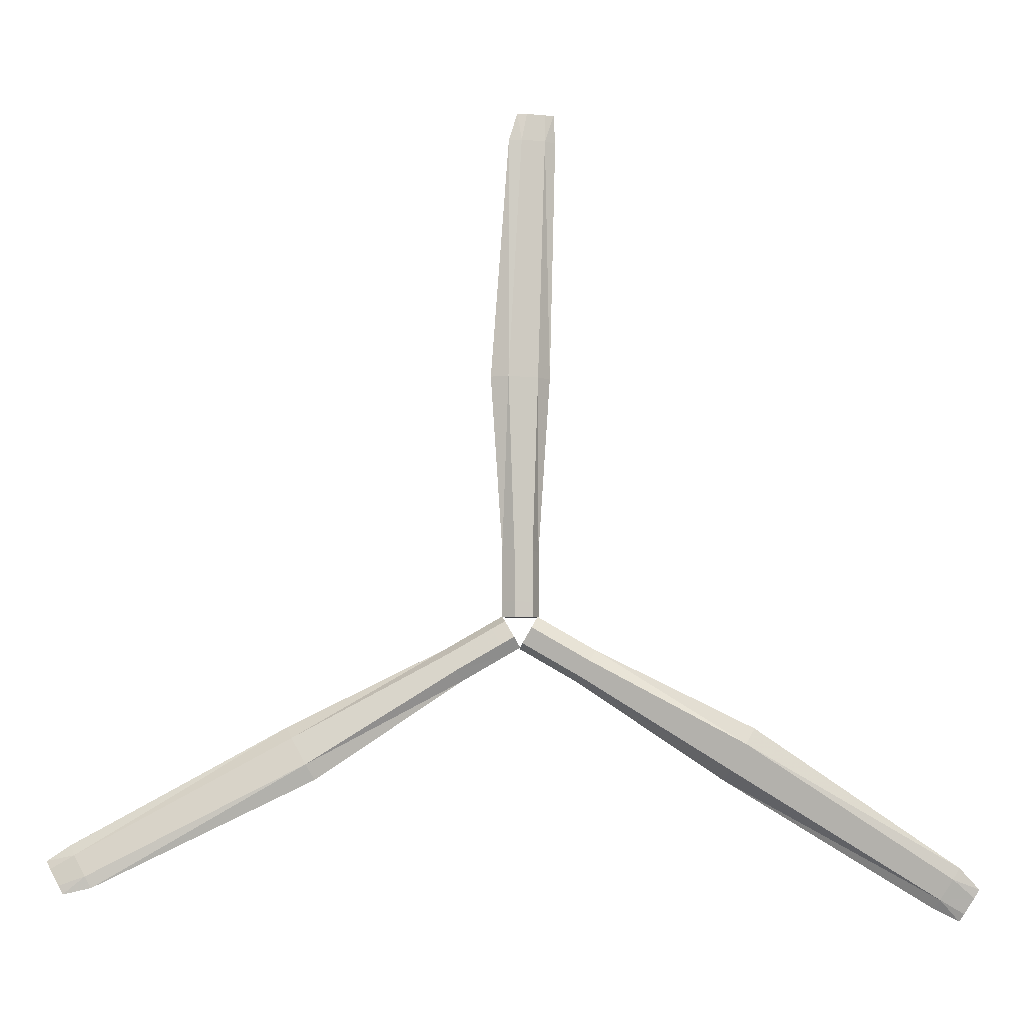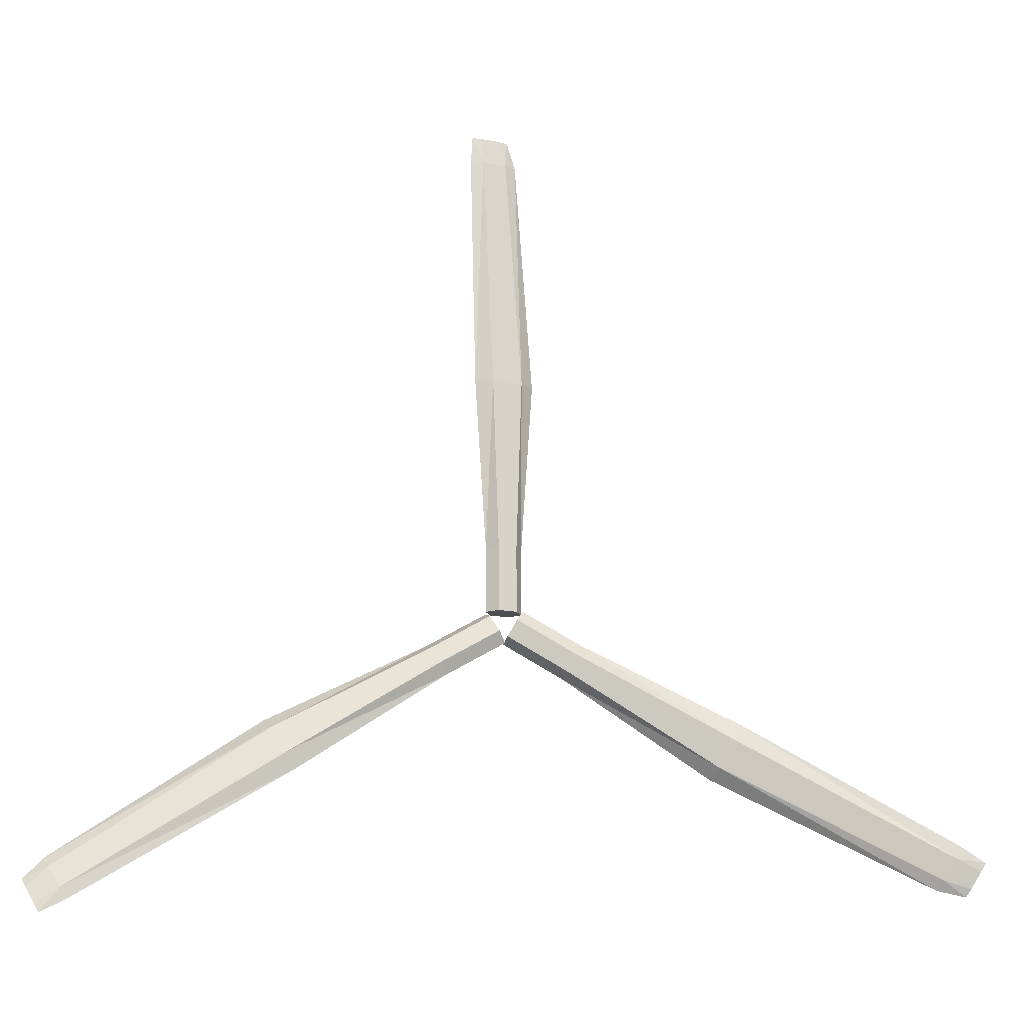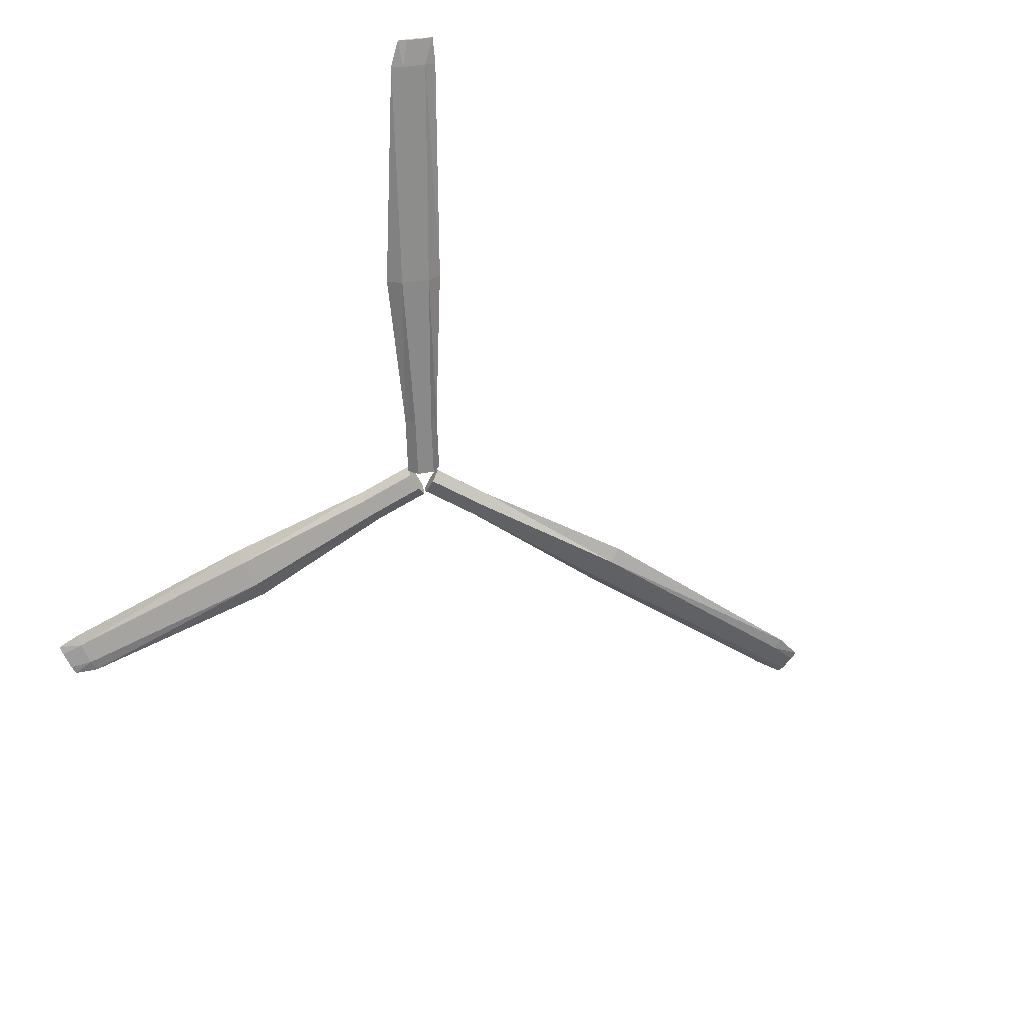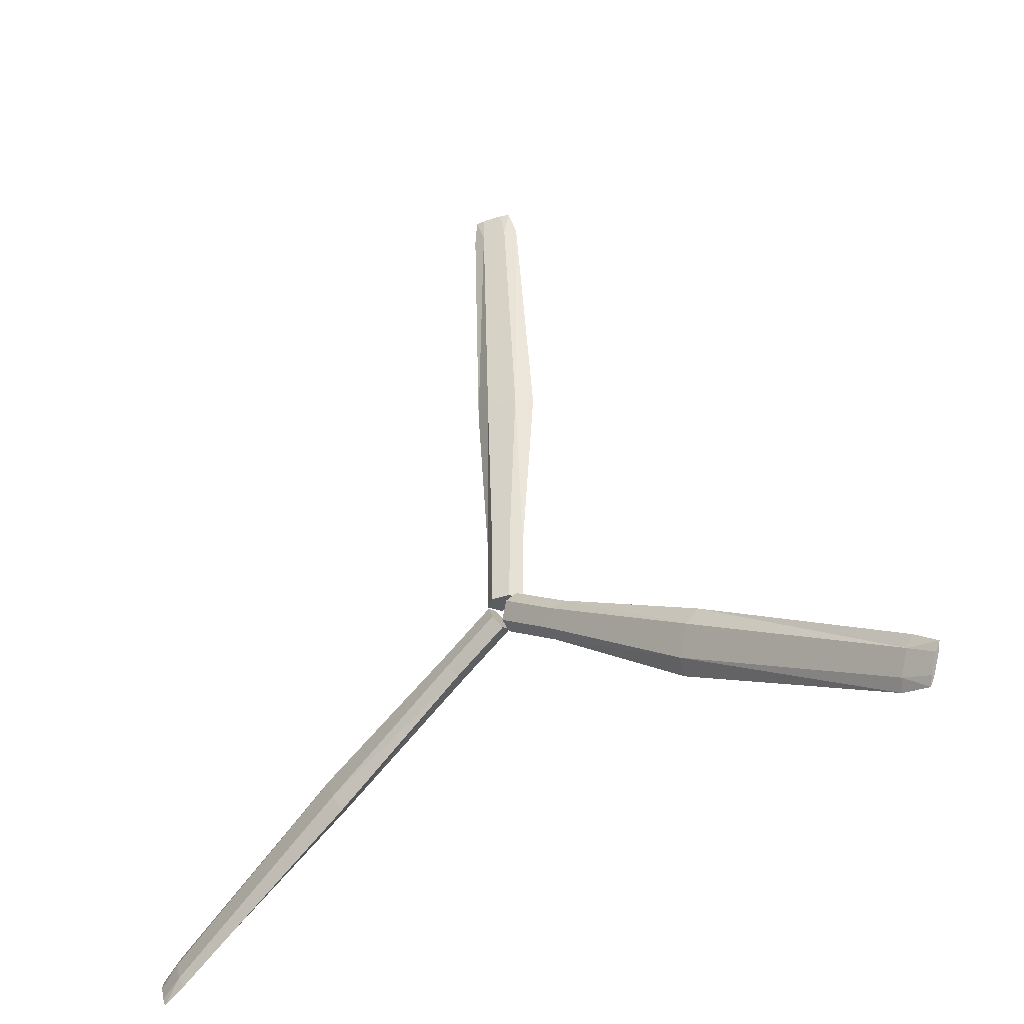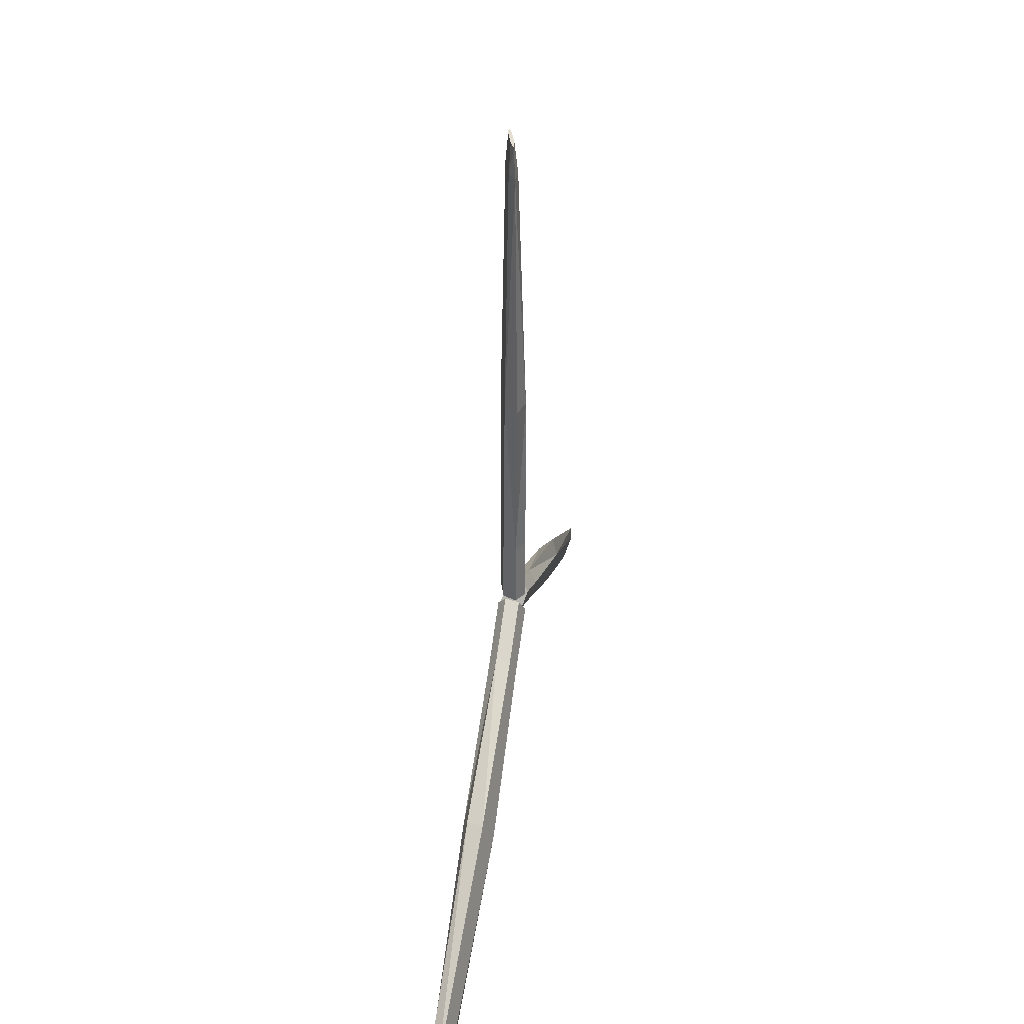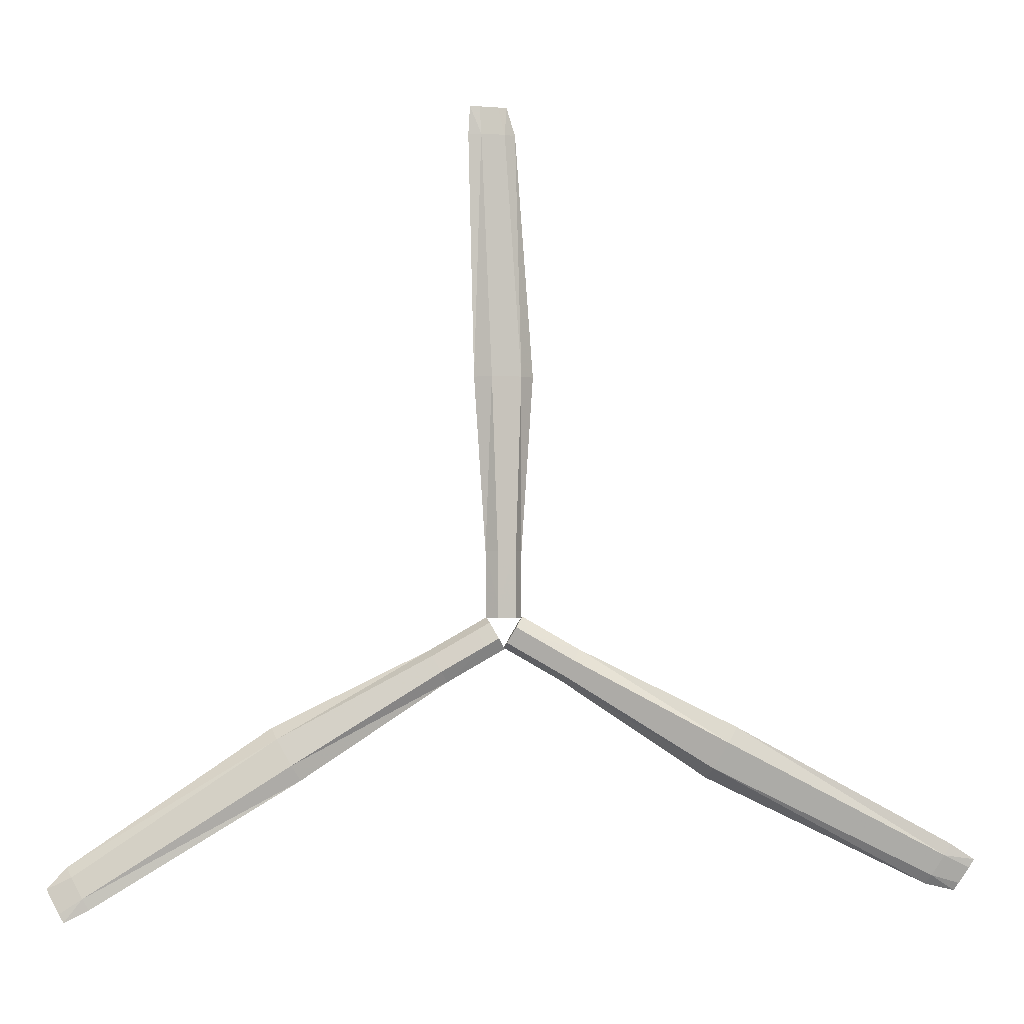
<metadata>
{"format":"obj","ext":"obj","renderer":"f3d","projection":"perspective","resolution":1024,"background":"white","views":[{"elev":-5.2,"azim":179.8,"up":"+Y"},{"elev":-17.6,"azim":-5.5,"up":"+Y"},{"elev":-62.7,"azim":61.6,"up":"+Z"},{"elev":-35.7,"azim":40.0,"up":"+Y"},{"elev":37.0,"azim":99.1,"up":"+Y"},{"elev":-1.7,"azim":-1.8,"up":"+Y"}]}
</metadata>
<code>
v -0.06924 4.251 4.528
v -0.1073 4.251 4.546
v -0.1495 4.251 4.551
v -0.1115 4.251 4.532
v -0.03113 4.251 4.509
v 0.01111 4.251 4.505
v -0.027 4.251 4.523
v -0.02795 2.028 4.567
v -0.08086 2.028 4.531
v -0.05501 2.028 4.473
v 0.02375 2.028 4.45
v 0.0766 2.028 4.486
v 0.05074 2.028 4.544
v -0.0021 2.028 4.509
v -0.02795 2.094 4.567
v -0.08086 2.093 4.531
v -0.05501 2.094 4.473
v 0.02375 2.096 4.45
v 0.0766 2.097 4.486
v 0.05074 2.096 4.544
v -0.02821 2.315 4.566
v -0.08086 2.314 4.531
v -0.05482 2.315 4.473
v 0.02394 2.316 4.451
v 0.0766 2.317 4.486
v 0.05055 2.316 4.544
v -0.05431 3.074 4.57
v -0.1312 3.073 4.546
v -0.07902 3.074 4.484
v 0.05005 3.075 4.447
v 0.1269 3.075 4.472
v 0.07476 3.075 4.533
v -0.1002 4.13 4.556
v -0.1568 4.13 4.553
v -0.1107 4.13 4.52
v -0.0082 4.131 4.49
v 0.04827 4.132 4.494
v 0.002282 4.131 4.527
v -1.928 0.7917 4.528
v -1.909 0.7587 4.546
v -1.888 0.7221 4.551
v -1.907 0.7551 4.532
v -1.947 0.8247 4.509
v -1.968 0.8613 4.505
v -1.949 0.8283 4.523
v -0.02357 1.939 4.567
v 0.002853 1.893 4.531
v -0.01004 1.916 4.473
v -0.04942 1.984 4.45
v -0.07584 2.029 4.486
v -0.06295 2.007 4.544
v -0.03646 1.961 4.509
v -0.08035 1.906 4.567
v -0.05298 1.861 4.531
v -0.06682 1.883 4.473
v -0.108 1.95 4.45
v -0.1354 1.995 4.486
v -0.1216 1.973 4.544
v -0.2719 1.795 4.566
v -0.2449 1.75 4.531
v -0.2586 1.772 4.473
v -0.2992 1.84 4.451
v -0.3261 1.885 4.486
v -0.3125 1.863 4.544
v -0.9157 1.393 4.57
v -0.8767 1.327 4.546
v -0.9033 1.372 4.484
v -0.9688 1.483 4.447
v -1.008 1.549 4.472
v -0.9812 1.505 4.533
v -1.808 0.8253 4.556
v -1.779 0.7766 4.553
v -1.803 0.8163 4.52
v -1.855 0.9046 4.49
v -1.883 0.9533 4.494
v -1.86 0.9137 4.527
v 1.997 0.9116 4.528
v 2.016 0.9446 4.546
v 2.037 0.9811 4.551
v 2.018 0.9482 4.532
v 1.978 0.8786 4.509
v 1.957 0.842 4.505
v 1.976 0.875 4.523
v 0.05151 1.987 4.567
v 0.07799 2.033 4.531
v 0.06503 2.011 4.473
v 0.02566 1.943 4.45
v -0.000767 1.897 4.486
v 0.01213 1.919 4.544
v 0.03861 1.965 4.509
v 0.1084 1.955 4.567
v 0.1339 2.001 4.531
v 0.1219 1.978 4.473
v 0.08435 1.909 4.45
v 0.05881 1.862 4.486
v 0.07082 1.885 4.544
v 0.3 1.844 4.566
v 0.3258 1.89 4.531
v 0.3134 1.867 4.473
v 0.2752 1.798 4.451
v 0.2495 1.752 4.486
v 0.2619 1.775 4.544
v 0.97 1.487 4.57
v 1.008 1.554 4.546
v 0.9823 1.509 4.484
v 0.9188 1.397 4.447
v 0.8809 1.33 4.472
v 0.9064 1.375 4.533
v 1.908 0.9989 4.556
v 1.936 1.048 4.553
v 1.913 1.008 4.52
v 1.863 0.9188 4.49
v 1.835 0.8697 4.494
v 1.858 0.9097 4.527
f 1 3 2
f 1 4 3
f 1 5 4
f 1 6 5
f 1 7 6
f 1 2 7
f 14 8 9
f 14 9 10
f 14 10 11
f 14 11 12
f 14 12 13
f 14 13 8
f 39 41 40
f 39 42 41
f 39 43 42
f 39 44 43
f 39 45 44
f 39 40 45
f 52 46 47
f 52 47 48
f 52 48 49
f 52 49 50
f 52 50 51
f 52 51 46
f 77 79 78
f 77 80 79
f 77 81 80
f 77 82 81
f 77 83 82
f 77 78 83
f 90 84 85
f 90 85 86
f 90 86 87
f 90 87 88
f 90 88 89
f 90 89 84
f 9 8 15
f 9 15 16
f 10 9 16
f 10 16 17
f 11 10 17
f 11 17 18
f 12 11 18
f 12 18 19
f 13 12 19
f 13 19 20
f 8 13 20
f 8 20 15
f 22 16 15
f 22 15 21
f 17 16 22
f 17 22 23
f 18 17 23
f 18 23 24
f 19 18 24
f 19 24 25
f 26 20 19
f 26 19 25
f 15 20 26
f 15 26 21
f 22 21 27
f 22 27 28
f 29 23 22
f 29 22 28
f 24 23 29
f 24 29 30
f 25 24 30
f 25 30 31
f 32 26 25
f 32 25 31
f 21 26 32
f 21 32 27
f 33 2 3
f 33 3 34
f 28 27 33
f 28 33 34
f 3 4 35
f 3 35 34
f 35 29 28
f 35 28 34
f 35 4 5
f 35 5 36
f 30 29 35
f 30 35 36
f 36 5 6
f 36 6 37
f 37 31 30
f 37 30 36
f 6 7 38
f 6 38 37
f 32 31 37
f 32 37 38
f 7 2 33
f 7 33 38
f 27 32 38
f 27 38 33
f 54 47 46
f 54 46 53
f 55 48 47
f 55 47 54
f 49 48 55
f 49 55 56
f 57 50 49
f 57 49 56
f 58 51 50
f 58 50 57
f 46 51 58
f 46 58 53
f 60 54 53
f 60 53 59
f 55 54 60
f 55 60 61
f 56 55 61
f 56 61 62
f 57 56 62
f 57 62 63
f 64 58 57
f 64 57 63
f 59 53 58
f 59 58 64
f 60 59 65
f 60 65 66
f 67 61 60
f 67 60 66
f 62 61 67
f 62 67 68
f 63 62 68
f 63 68 69
f 70 64 63
f 70 63 69
f 59 64 70
f 59 70 65
f 71 40 41
f 71 41 72
f 66 65 71
f 66 71 72
f 41 42 73
f 41 73 72
f 73 67 66
f 73 66 72
f 73 42 43
f 73 43 74
f 68 67 73
f 68 73 74
f 74 43 44
f 74 44 75
f 75 69 68
f 75 68 74
f 44 45 76
f 44 76 75
f 70 69 75
f 70 75 76
f 45 40 71
f 45 71 76
f 65 70 76
f 65 76 71
f 85 84 91
f 85 91 92
f 86 85 92
f 86 92 93
f 87 86 93
f 87 93 94
f 88 87 94
f 88 94 95
f 89 88 95
f 89 95 96
f 91 84 89
f 91 89 96
f 98 92 91
f 98 91 97
f 93 92 98
f 93 98 99
f 94 93 99
f 94 99 100
f 95 94 100
f 95 100 101
f 102 96 95
f 102 95 101
f 91 96 102
f 91 102 97
f 98 97 103
f 98 103 104
f 105 99 98
f 105 98 104
f 100 99 105
f 100 105 106
f 101 100 106
f 101 106 107
f 108 102 101
f 108 101 107
f 97 102 108
f 97 108 103
f 109 78 79
f 109 79 110
f 104 103 109
f 104 109 110
f 79 80 111
f 79 111 110
f 111 105 104
f 111 104 110
f 111 80 81
f 111 81 112
f 106 105 111
f 106 111 112
f 112 81 82
f 112 82 113
f 113 107 106
f 113 106 112
f 82 83 114
f 82 114 113
f 108 107 113
f 108 113 114
f 83 78 109
f 83 109 114
f 103 108 114
f 103 114 109

</code>
